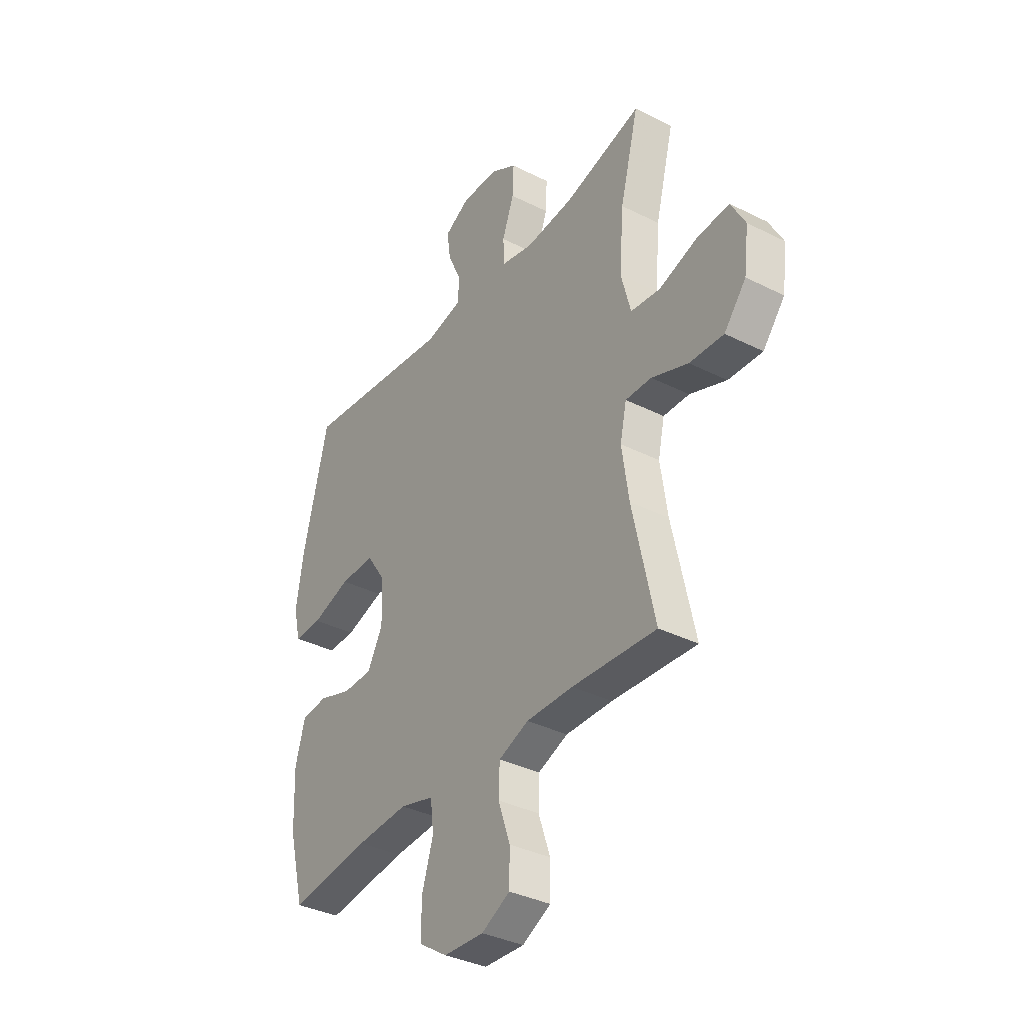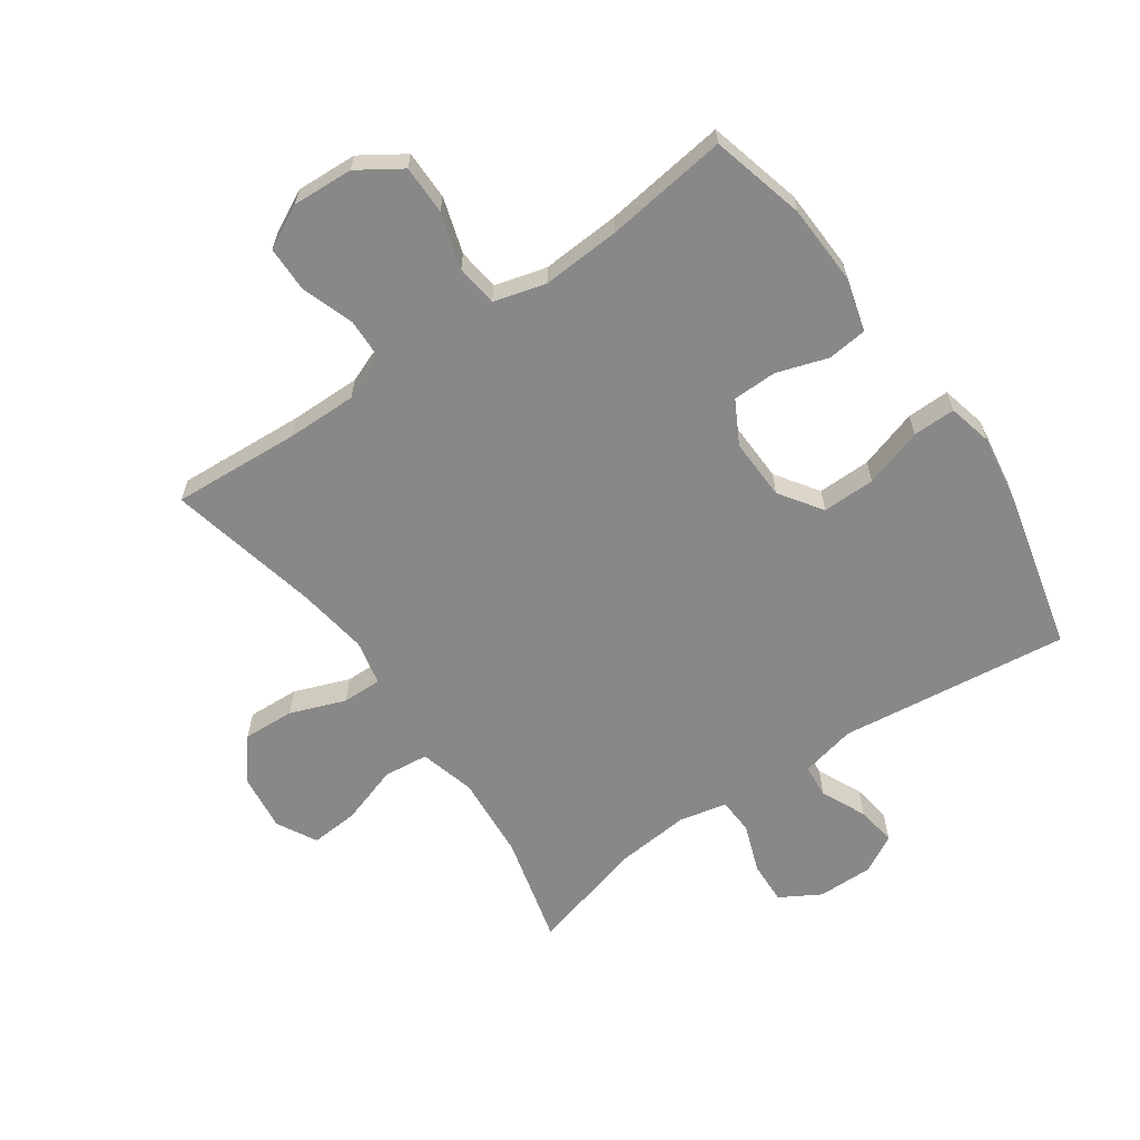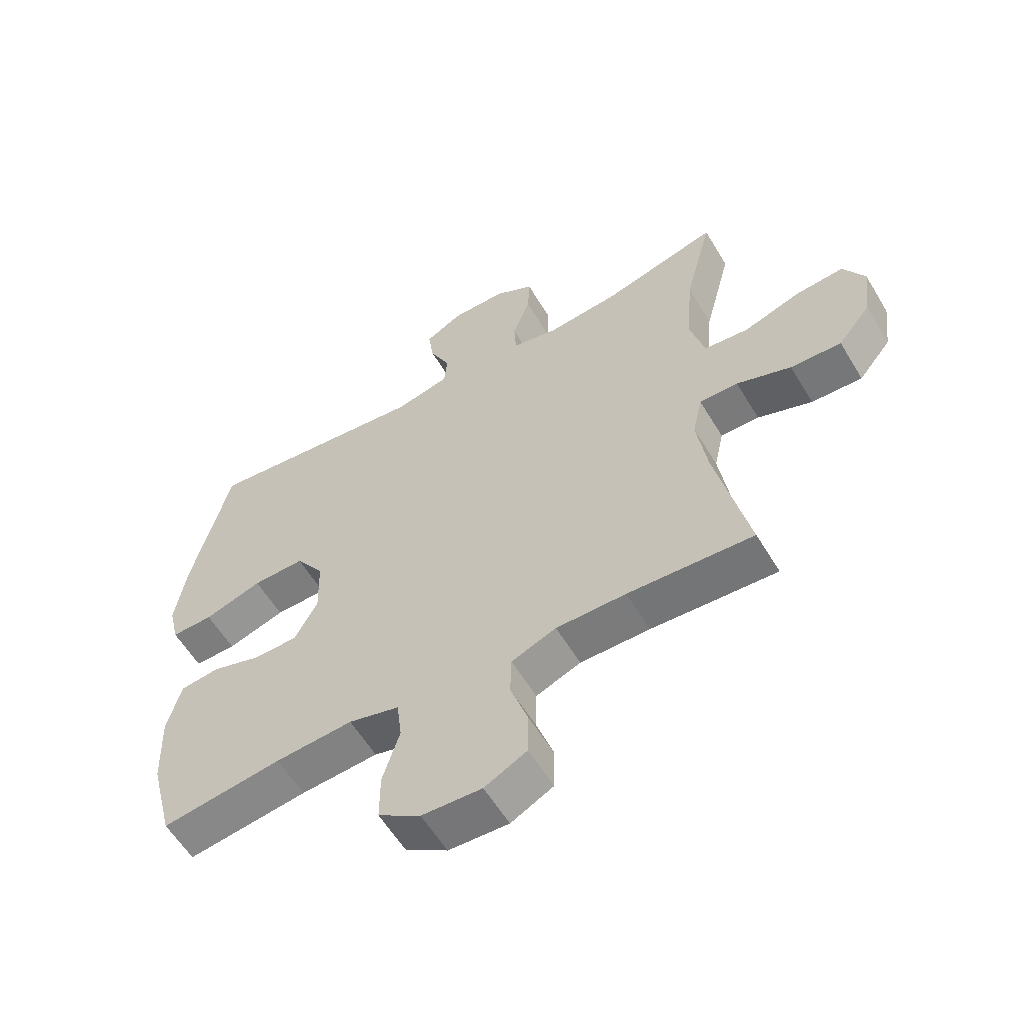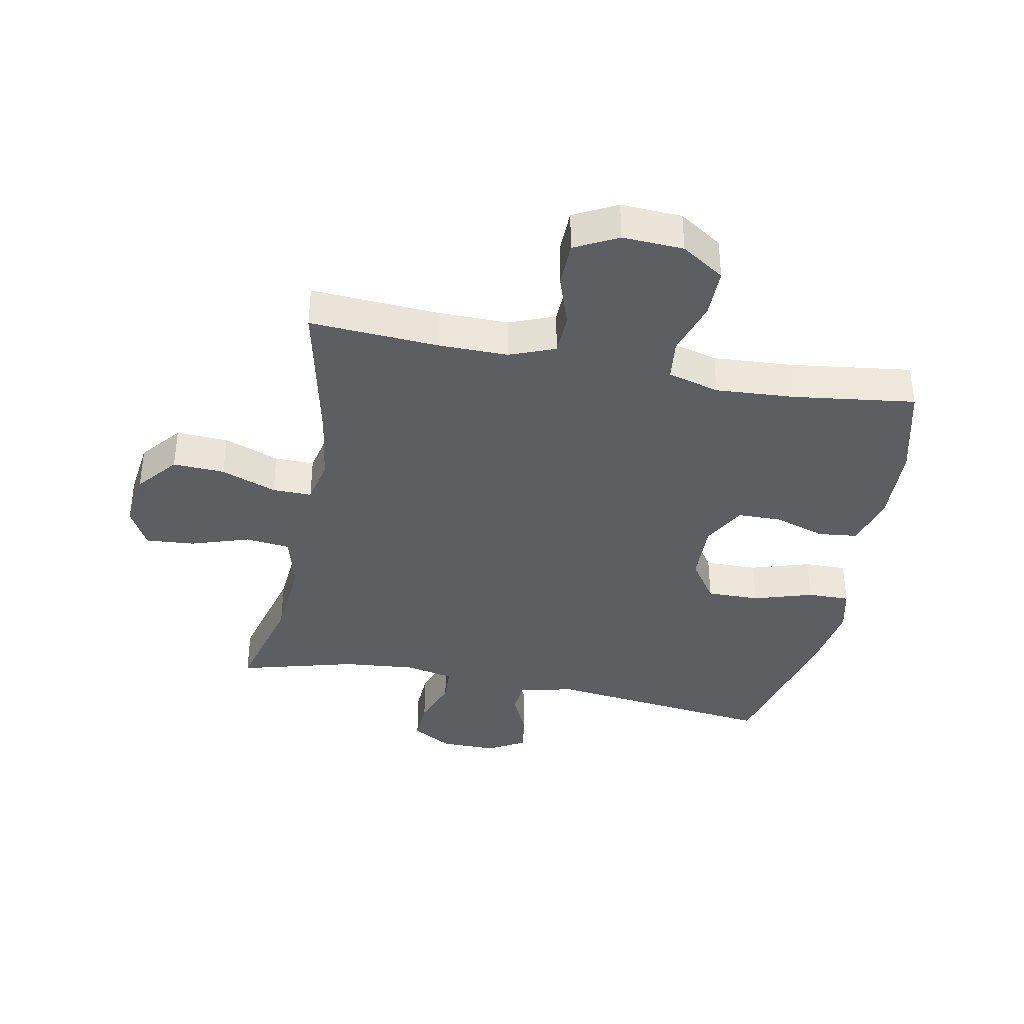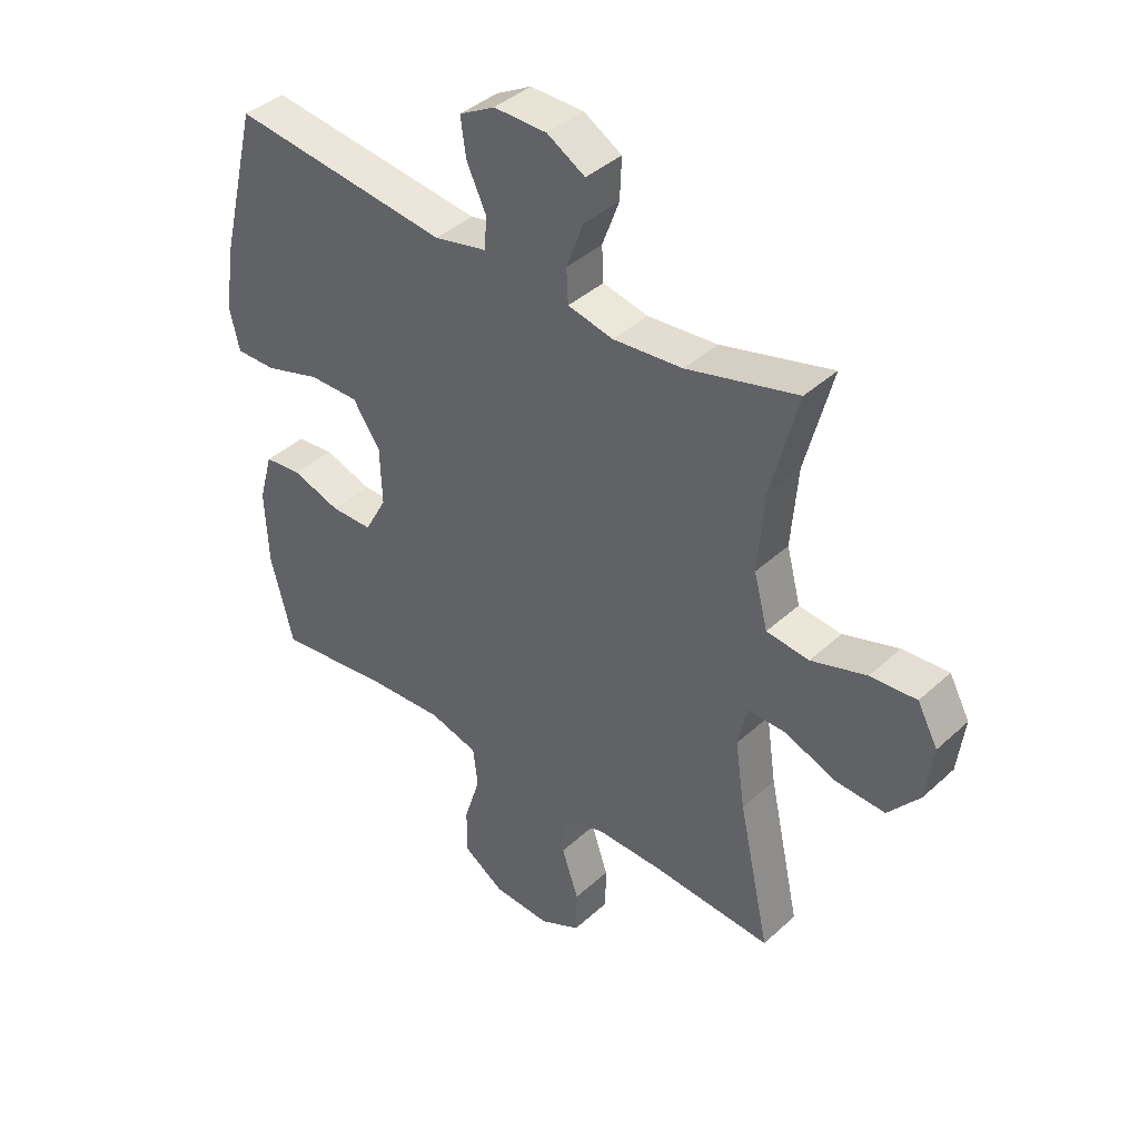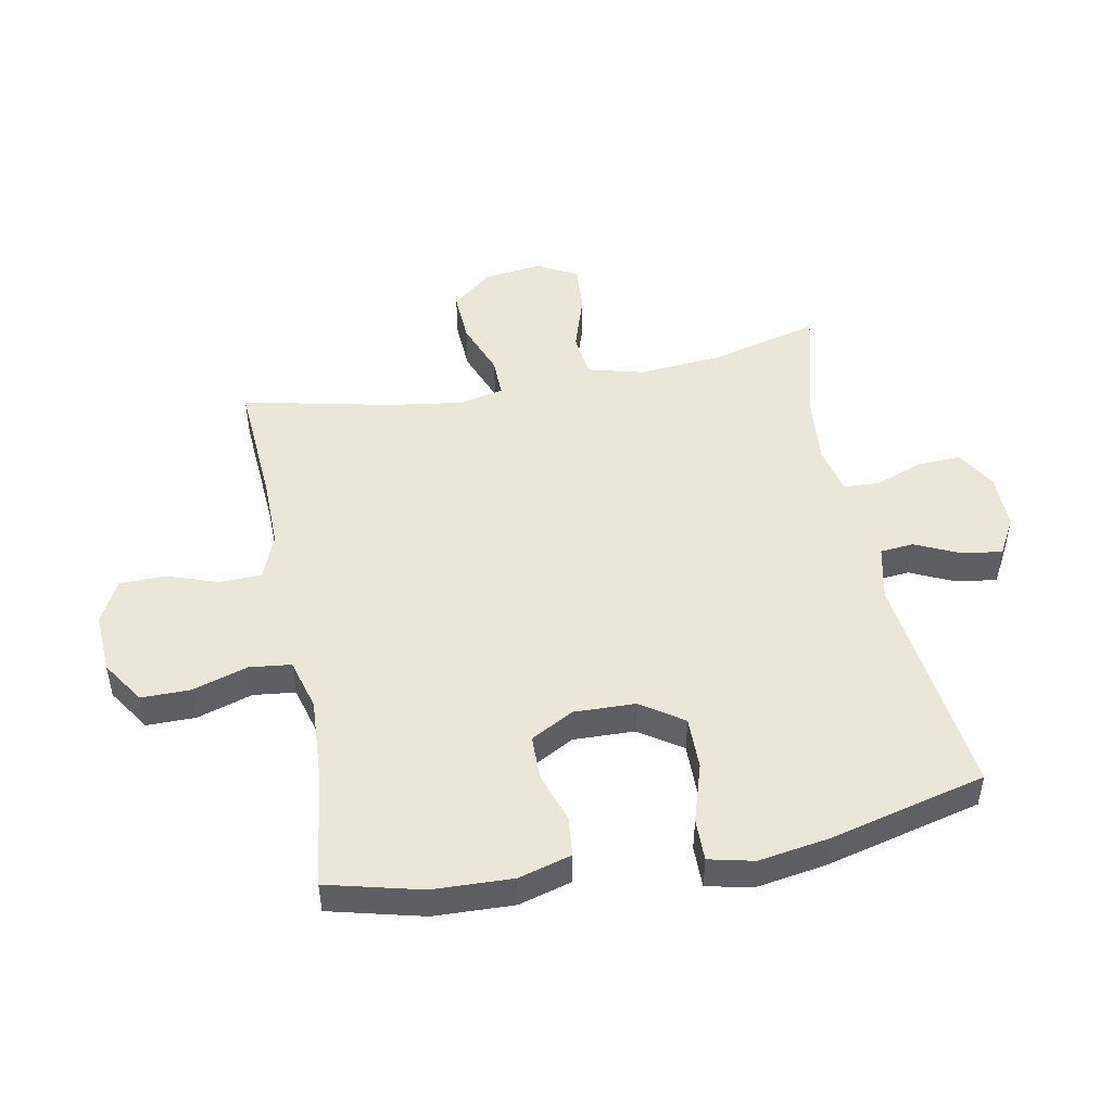
<metadata>
{"format":"obj","ext":"obj","renderer":"f3d","projection":"perspective","resolution":1024,"background":"white","views":[{"elev":-35.9,"azim":56.6,"up":"+Z"},{"elev":-62.7,"azim":-145.1,"up":"+Y"},{"elev":-58.7,"azim":30.9,"up":"+Z"},{"elev":-37.6,"azim":169.0,"up":"+Y"},{"elev":40.4,"azim":41.9,"up":"+Z"},{"elev":48.6,"azim":-101.0,"up":"+Y"}]}
</metadata>
<code>
v 0.5 0.07 0.5
v 0.454 0.07 0.322
v 0.443 0.07 0.185
v 0.467 0.07 0.094
v 0.54 0.07 0.086
v 0.635 0.07 0.117
v 0.714 0.07 0.123
v 0.749 0.07 0.058
v 0.737 0.07 -0.037
v 0.683 0.07 -0.103
v 0.599 0.07 -0.099
v 0.509 0.07 -0.065
v 0.445 0.07 -0.064
v 0.429 0.07 -0.137
v 0.446 0.07 -0.253
v 0.5 0.07 -0.5
v 0.293 0.07 -0.487
v 0.178 0.07 -0.486
v 0.104 0.07 -0.515
v 0.102 0.07 -0.583
v 0.131 0.07 -0.668
v 0.13 0.07 -0.742
v 0.06 0.07 -0.778
v -0.039 0.07 -0.773
v -0.109 0.07 -0.727
v -0.109 0.07 -0.647
v -0.081 0.07 -0.557
v -0.089 0.07 -0.489
v -0.173 0.07 -0.466
v -0.301 0.07 -0.474
v -0.5 0.07 -0.5
v -0.539 0.07 -0.347
v -0.544 0.07 -0.217
v -0.52 0.07 -0.131
v -0.456 0.07 -0.124
v -0.373 0.07 -0.151
v -0.301 0.07 -0.15
v -0.263 0.07 -0.08
v -0.266 0.07 0.02
v -0.313 0.07 0.089
v -0.399 0.07 0.088
v -0.495 0.07 0.058
v -0.564 0.07 0.057
v -0.581 0.07 0.13
v -0.563 0.07 0.245
v -0.5 0.07 0.5
v -0.127 0.07 0.455
v -0.037 0.07 0.475
v -0.032 0.07 0.53
v -0.066 0.07 0.603
v -0.075 0.07 0.668
v -0.014 0.07 0.702
v 0.077 0.07 0.701
v 0.142 0.07 0.663
v 0.139 0.07 0.593
v 0.11 0.07 0.514
v 0.113 0.07 0.455
v 0.191 0.07 0.438
v 0.31 0.07 0.449
v 0.5 0 0.5
v 0.454 0 0.322
v 0.443 0 0.185
v 0.467 0 0.094
v 0.54 0 0.086
v 0.635 0 0.117
v 0.714 0 0.123
v 0.749 0 0.058
v 0.737 0 -0.037
v 0.683 0 -0.103
v 0.599 0 -0.099
v 0.509 0 -0.065
v 0.445 0 -0.064
v 0.429 0 -0.137
v 0.446 0 -0.253
v 0.5 0 -0.5
v 0.293 0 -0.487
v 0.178 0 -0.486
v 0.104 0 -0.515
v 0.102 0 -0.583
v 0.131 0 -0.668
v 0.13 0 -0.742
v 0.06 0 -0.778
v -0.039 0 -0.773
v -0.109 0 -0.727
v -0.109 0 -0.647
v -0.081 0 -0.557
v -0.089 0 -0.489
v -0.173 0 -0.466
v -0.301 0 -0.474
v -0.5 0 -0.5
v -0.539 0 -0.347
v -0.544 0 -0.217
v -0.52 0 -0.131
v -0.456 0 -0.124
v -0.373 0 -0.151
v -0.301 0 -0.15
v -0.263 0 -0.08
v -0.266 0 0.02
v -0.313 0 0.089
v -0.399 0 0.088
v -0.495 0 0.058
v -0.564 0 0.057
v -0.581 0 0.13
v -0.563 0 0.245
v -0.5 0 0.5
v -0.127 0 0.455
v -0.037 0 0.475
v -0.032 0 0.53
v -0.066 0 0.603
v -0.075 0 0.668
v -0.014 0 0.702
v 0.077 0 0.701
v 0.142 0 0.663
v 0.139 0 0.593
v 0.11 0 0.514
v 0.113 0 0.455
v 0.191 0 0.438
v 0.31 0 0.449
f 54 55 56
f 53 54 56
f 52 53 56
f 51 52 56
f 50 51 56
f 49 50 56
f 48 49 56 57
f 47 48 57 58
f 45 46 47
f 44 45 47
f 43 44 47
f 42 43 47
f 41 42 47
f 40 41 47 58
f 34 35 36
f 33 34 36
f 32 33 36
f 31 32 36
f 30 31 36
f 29 30 36 37
f 28 29 37 38
f 25 26 27
f 24 25 27
f 23 24 27
f 22 23 27
f 21 22 27
f 20 21 27
f 19 20 27 28
f 28 38 39
f 19 28 39
f 18 19 39
f 15 16 17
f 40 58 59
f 39 40 59
f 18 39 59
f 17 18 59
f 15 17 59
f 14 15 59
f 10 11 12
f 9 10 12
f 8 9 12
f 7 8 12
f 6 7 12
f 5 6 12
f 59 1 2
f 59 2 3
f 59 3 4
f 14 59 4
f 13 14 4
f 4 5 12 13
f 115 114 113
f 115 113 112
f 115 112 111
f 115 111 110
f 115 110 109
f 115 109 108
f 116 115 108 107
f 117 116 107 106
f 106 105 104
f 106 104 103
f 106 103 102
f 106 102 101
f 106 101 100
f 117 106 100 99
f 95 94 93
f 95 93 92
f 95 92 91
f 95 91 90
f 95 90 89
f 96 95 89 88
f 97 96 88 87
f 86 85 84
f 86 84 83
f 86 83 82
f 86 82 81
f 86 81 80
f 86 80 79
f 87 86 79 78
f 98 97 87
f 98 87 78
f 98 78 77
f 76 75 74
f 118 117 99
f 118 99 98
f 118 98 77
f 118 77 76
f 118 76 74
f 118 74 73
f 71 70 69
f 71 69 68
f 71 68 67
f 71 67 66
f 71 66 65
f 71 65 64
f 61 60 118
f 62 61 118
f 63 62 118
f 63 118 73
f 63 73 72
f 72 71 64 63
f 1 60 61 2
f 2 61 62 3
f 3 62 63 4
f 4 63 64 5
f 5 64 65 6
f 6 65 66 7
f 7 66 67 8
f 8 67 68 9
f 9 68 69 10
f 10 69 70 11
f 11 70 71 12
f 12 71 72 13
f 13 72 73 14
f 14 73 74 15
f 15 74 75 16
f 16 75 76 17
f 17 76 77 18
f 18 77 78 19
f 19 78 79 20
f 20 79 80 21
f 21 80 81 22
f 22 81 82 23
f 23 82 83 24
f 24 83 84 25
f 25 84 85 26
f 26 85 86 27
f 27 86 87 28
f 28 87 88 29
f 29 88 89 30
f 30 89 90 31
f 31 90 91 32
f 32 91 92 33
f 33 92 93 34
f 34 93 94 35
f 35 94 95 36
f 36 95 96 37
f 37 96 97 38
f 38 97 98 39
f 39 98 99 40
f 40 99 100 41
f 41 100 101 42
f 42 101 102 43
f 43 102 103 44
f 44 103 104 45
f 45 104 105 46
f 46 105 106 47
f 47 106 107 48
f 48 107 108 49
f 49 108 109 50
f 50 109 110 51
f 51 110 111 52
f 52 111 112 53
f 53 112 113 54
f 54 113 114 55
f 55 114 115 56
f 56 115 116 57
f 57 116 117 58
f 58 117 118 59
f 59 118 60 1

</code>
